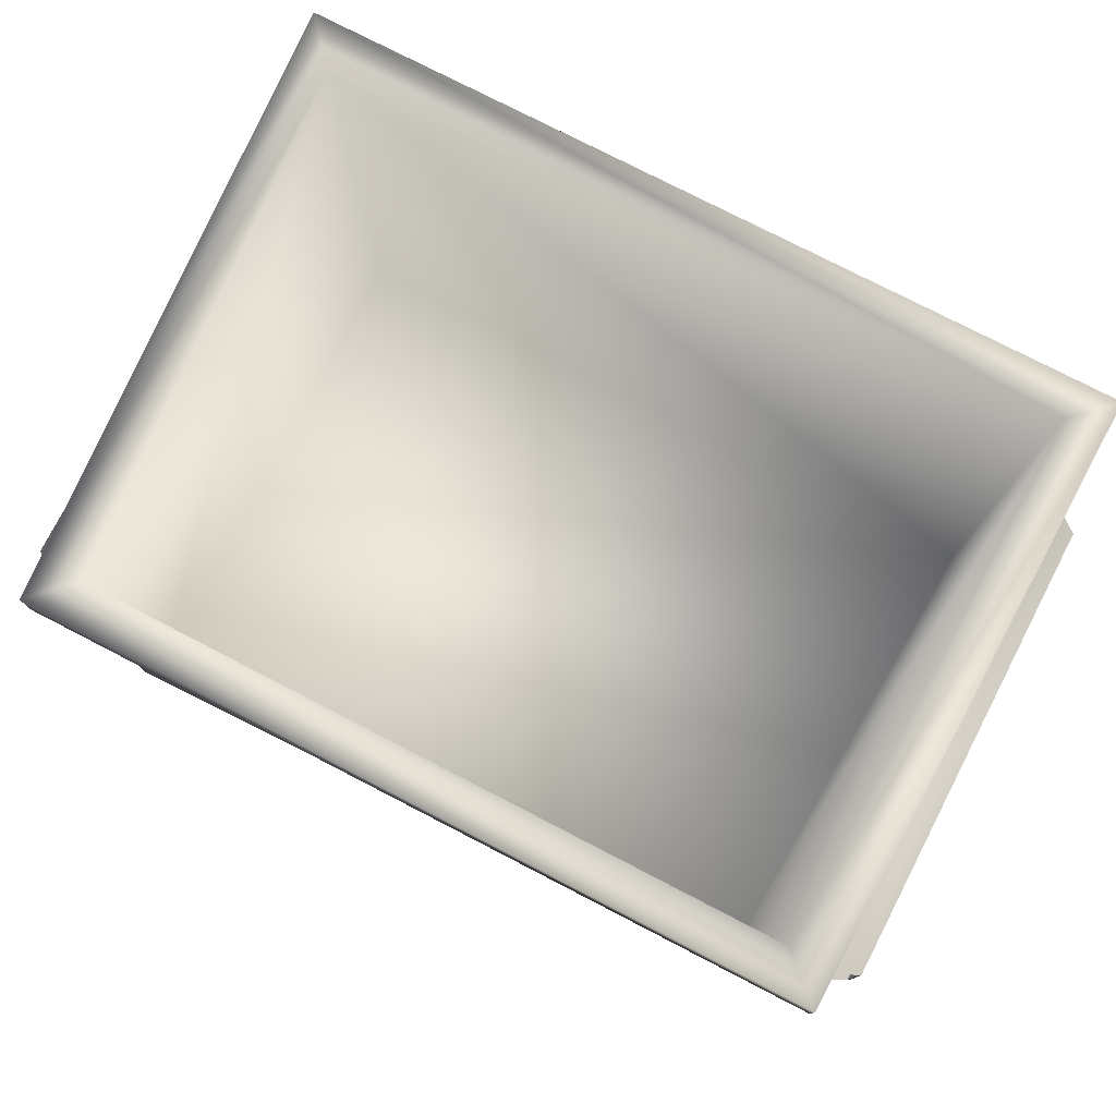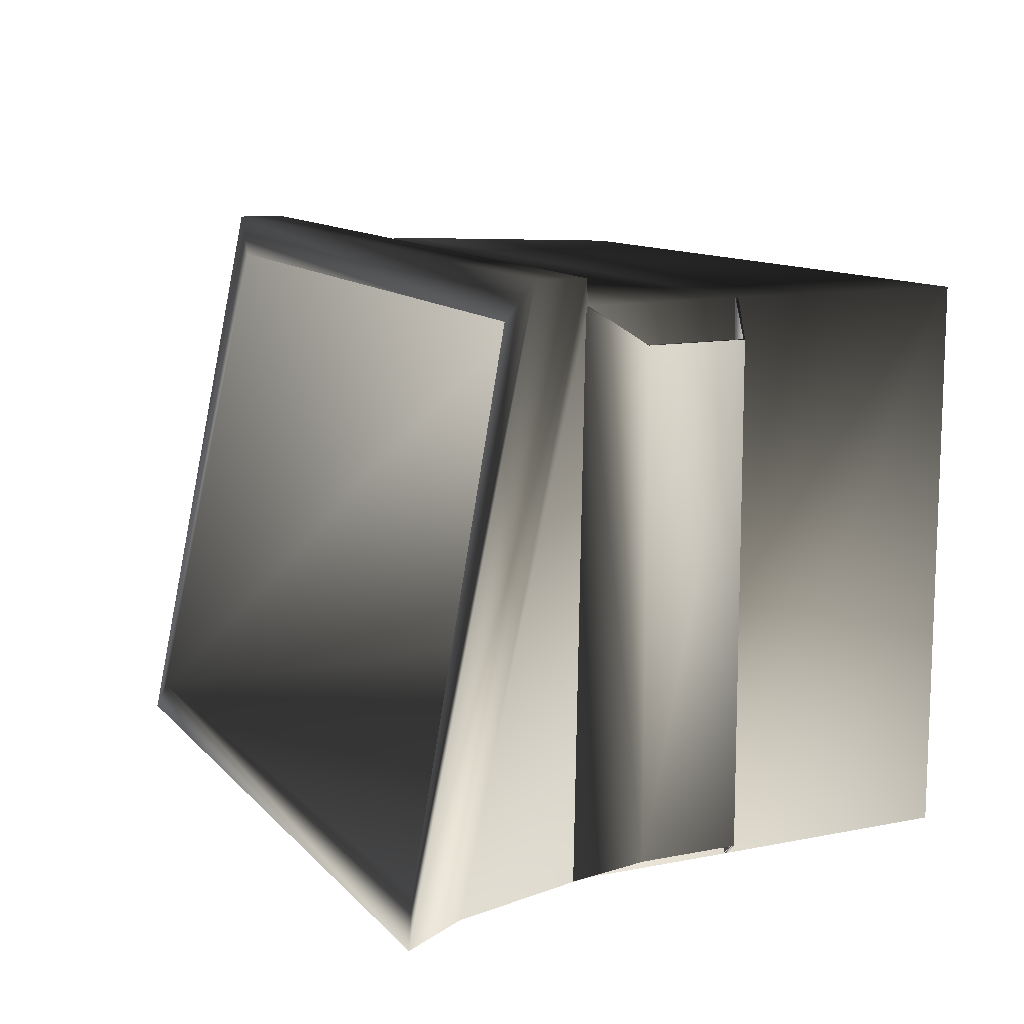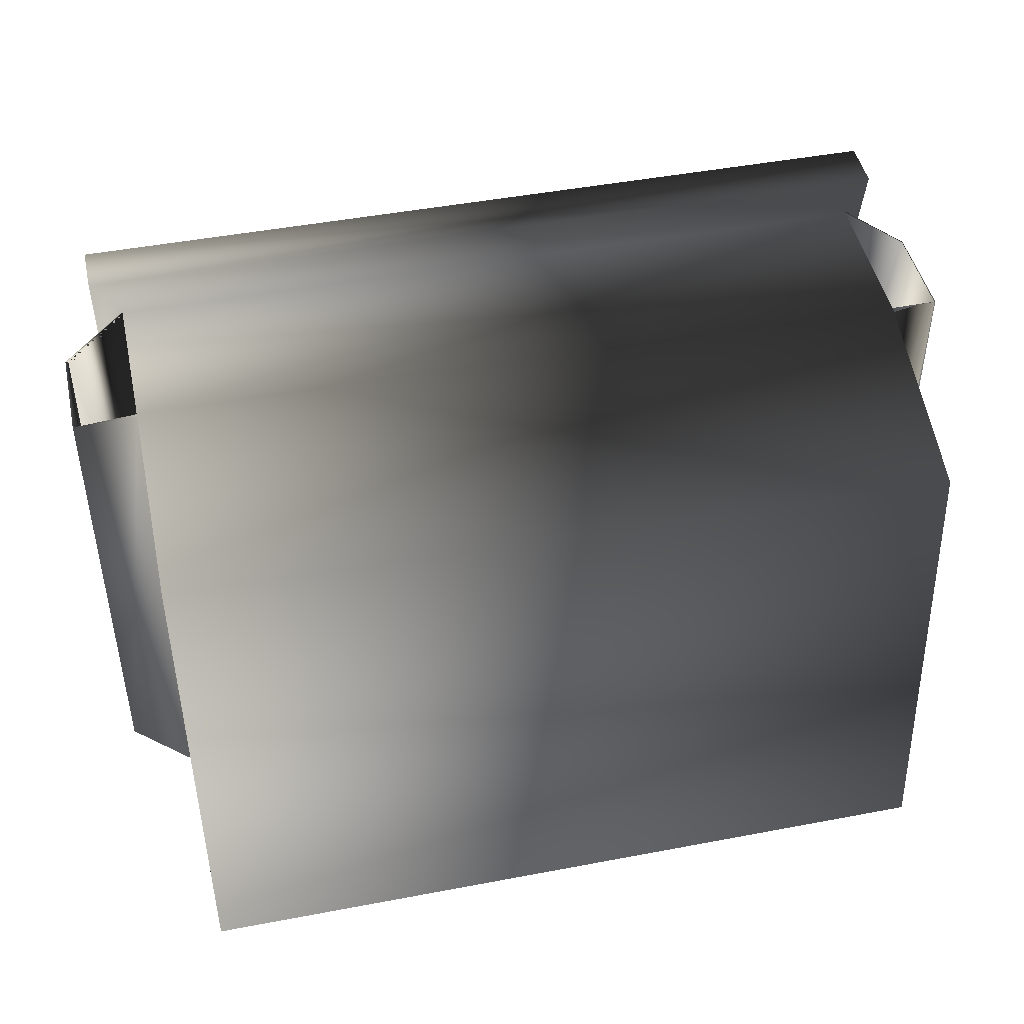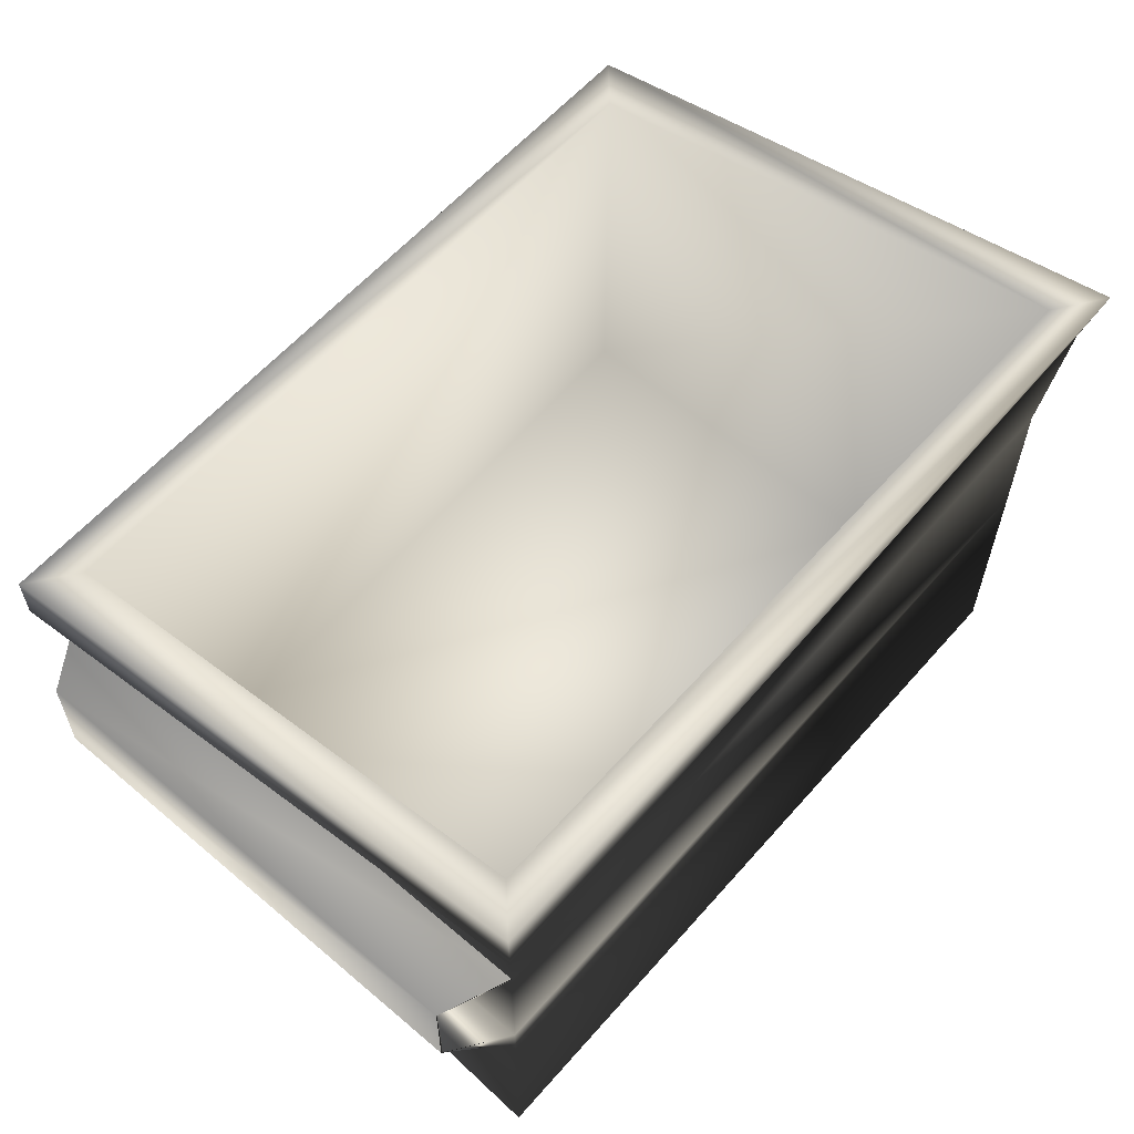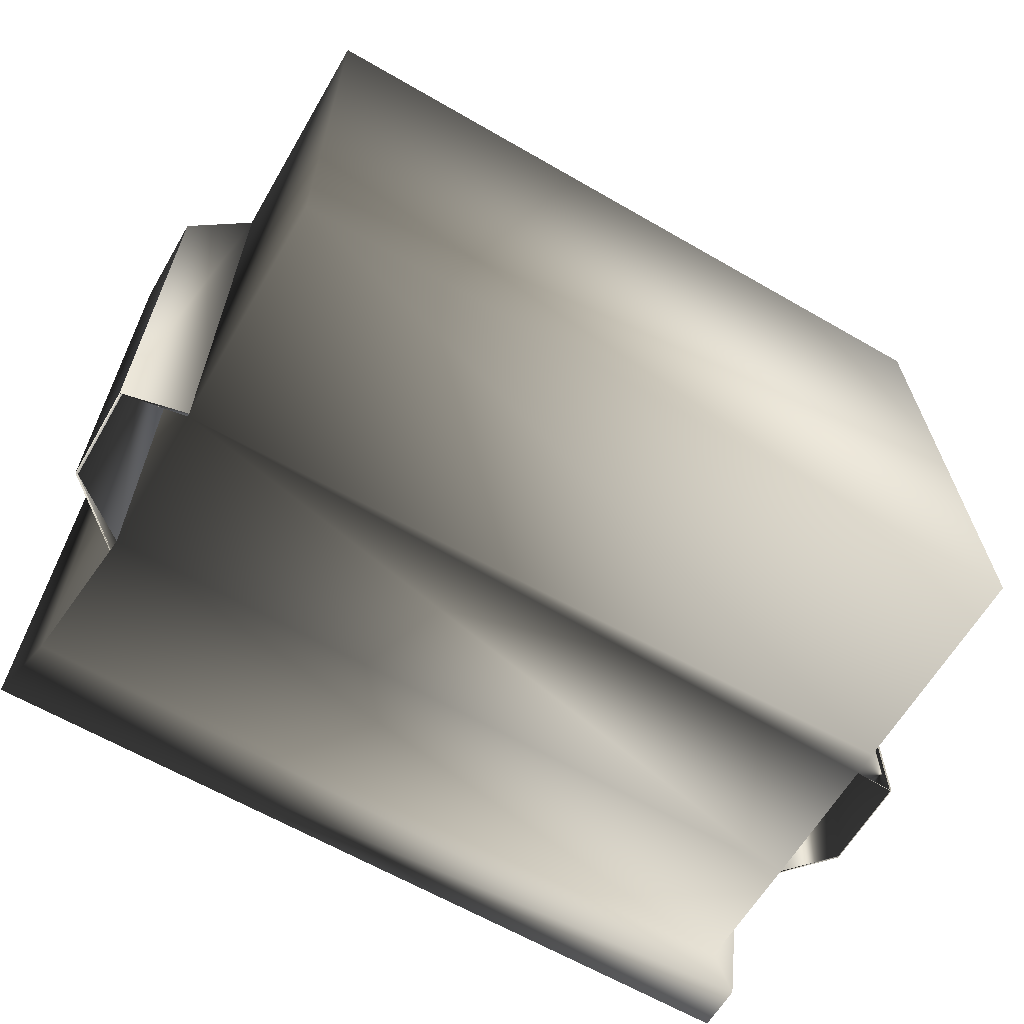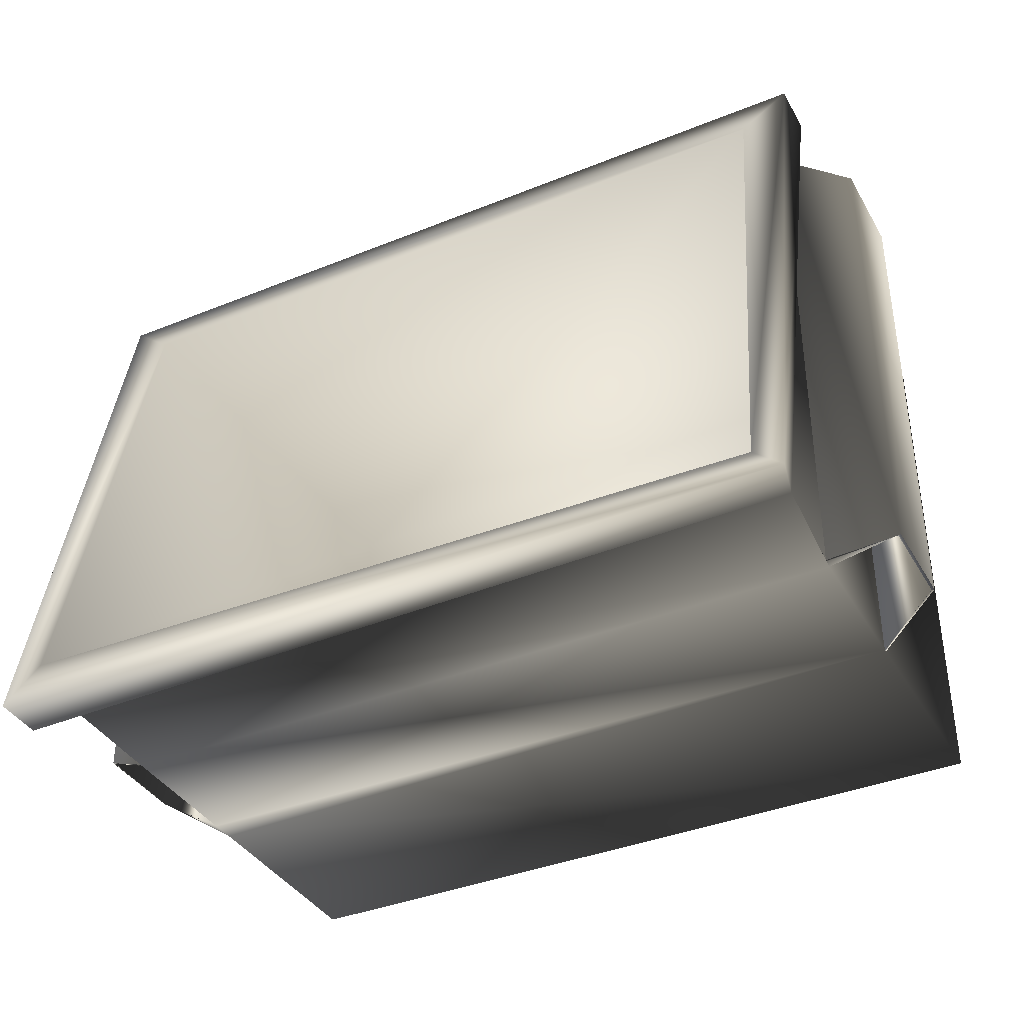
<metadata>
{"format":"obj","ext":"obj","renderer":"f3d","projection":"perspective","resolution":1024,"background":"white","views":[{"elev":77.1,"azim":27.3,"up":"+Y"},{"elev":12.0,"azim":-114.9,"up":"+Z"},{"elev":46.1,"azim":-12.3,"up":"+Z"},{"elev":59.8,"azim":131.0,"up":"+Y"},{"elev":-63.3,"azim":-30.4,"up":"+Z"},{"elev":-38.1,"azim":-152.8,"up":"+Z"}]}
</metadata>
<code>
v -1.786 2.682 -1.336
v 1.778 2.65 -1.27
v 1.912 2.715 -1.403
v -1.72 2.068 1.205
v -1.786 2.682 -1.336
v -1.853 2.142 1.333
v 1.734 2.935 -1.231
v -1.853 2.94 -1.4
v 1.912 2.94 -1.4
v -1.692 2.857 -1.219
v 1.912 2.715 -1.403
v -1.786 2.682 -1.336
v 1.703 2.408 1.149
v 1.912 2.94 -1.4
v 1.912 2.368 1.336
v 1.734 2.935 -1.231
v 1.912 2.715 -1.403
v 1.912 2.142 1.333
v -1.643 2.408 1.148
v 1.912 2.368 1.336
v -1.853 2.368 1.336
v 1.703 2.408 1.149
v -1.853 2.142 1.333
v 1.912 2.142 1.333
v 1.78 2.068 1.205
v 1.912 2.715 -1.403
v 1.778 2.65 -1.27
v 1.912 2.142 1.333
v 1.78 2.068 1.205
v 1.781 1.422 -1.276
v 1.778 1.358 1.193
v 1.781 2.067 -1.275
v 2.05 1.941 1.07
v 1.781 2.067 -1.275
v 1.78 2.068 1.205
v 2.05 1.941 -1.118
v 2.05 1.941 1.07
v 1.78 2.08 1.205
v 2.05 1.49 1.07
v 2.049 1.501 -1.122
v 2.05 1.941 -1.118
v 2.05 1.941 1.07
v 1.78 1.305 -1.275
v 1.778 1.358 1.193
v -1.72 1.37 -1.275
v 1.781 2.067 -1.275
v -1.72 2.067 -1.275
v 1.781 1.422 -1.276
v 1.78 1.305 -1.275
v 2.049 1.501 -1.122
v -1.722 0.2867 -1.272
v 1.782 0.2867 -1.272
v -1.72 1.37 -1.275
v -1.72 2.067 -1.275
v 1.778 2.65 -1.27
v -1.786 2.682 -1.336
v 1.781 2.067 -1.275
v -1.72 2.067 -1.275
v -1.786 2.682 -1.336
v -1.725 2.114 -1.28
v 1.78 2.068 1.205
v -1.853 2.142 1.333
v 1.912 2.142 1.333
v -1.72 2.068 1.205
v -1.72 1.372 1.207
v 1.663 0.2648 1.148
v -1.722 0.2867 1.204
v 1.778 1.358 1.193
v 1.778 1.358 1.193
v 2.049 1.501 -1.122
v 2.05 1.49 1.07
v 1.781 1.422 -1.276
v 2.055 1.499 -1.118
v 1.778 1.358 1.193
v 2.054 1.492 1.07
v 1.78 2.068 1.205
v -1.72 1.372 1.207
v -1.72 2.068 1.205
v 1.778 1.358 1.193
v 1.78 2.068 1.205
v 1.778 2.65 -1.27
v 1.781 2.067 -1.275
v -1.722 0.2867 -1.272
v 1.663 0.2648 1.148
v 1.782 0.2867 -1.272
v -1.722 0.2867 1.204
v -1.853 2.94 -1.4
v -1.853 2.142 1.333
v -1.786 2.682 -1.336
v -1.853 2.368 1.336
v -1.692 2.857 -1.219
v -1.643 2.408 1.148
v -1.853 2.368 1.336
v -1.853 2.94 -1.4
v -1.72 1.37 -1.275
v -1.722 0.2867 1.204
v -1.722 0.2867 -1.272
v -1.72 1.372 1.207
v -1.72 2.068 1.205
v -1.72 1.37 -1.275
v -1.72 2.067 -1.275
v -1.72 1.372 1.207
v -1.72 2.068 1.205
v -1.725 2.114 -1.28
v -1.999 1.941 -1.118
v -1.999 1.941 1.07
v -1.72 2.068 1.205
v -1.725 2.114 -1.28
v -1.786 2.682 -1.336
v -1.72 2.067 -1.275
v -1.72 2.067 -1.275
v -1.999 1.941 1.07
v -1.999 1.941 -1.118
v -1.72 2.068 1.205
v -1.999 1.496 1.07
v -1.999 1.495 -1.118
v -1.72 1.37 -1.275
v -1.72 1.372 1.207
v -1.72 1.372 1.207
v -1.72 1.37 -1.275
v -1.999 1.495 -1.118
v -1.999 1.496 1.07
v 1.778 1.358 1.193
v 1.782 0.2867 -1.272
v 1.663 0.2648 1.148
v 1.78 1.305 -1.275
v 1.734 2.935 -1.231
v 1.703 2.408 1.149
v 1.58 0.4206 1.088
v 1.693 0.4414 -1.211
v -1.643 2.408 1.148
v -1.636 0.4414 1.141
v 1.58 0.4206 1.088
v 1.703 2.408 1.149
v -1.692 2.857 -1.219
v 1.734 2.935 -1.231
v 1.693 0.4414 -1.211
v -1.636 0.4414 -1.211
v -1.692 2.857 -1.219
v -1.636 0.4414 -1.211
v -1.636 0.4414 1.141
v -1.643 2.408 1.148
v -1.636 0.4414 -1.211
v 1.693 0.4414 -1.211
v 1.58 0.4206 1.088
v -1.636 0.4414 1.141
v -2.012 1.941 -1.118
v -2.011 1.495 -1.118
v -2.011 1.496 1.07
v -2.012 1.941 1.07
v -1.72 2.078 1.205
v -1.725 2.124 -1.28
v -2.012 1.941 -1.118
v -2.012 1.941 1.07
v -1.72 2.068 1.205
v -1.72 2.078 1.205
v -2.012 1.941 1.07
v -1.999 1.941 1.07
v -1.999 1.496 1.07
v -2.011 1.496 1.07
v -2.012 1.941 1.07
v -1.999 1.941 1.07
v -1.725 2.114 -1.28
v -1.725 2.124 -1.28
v -2.012 1.941 -1.118
v -1.999 1.495 -1.118
v -1.999 1.941 -1.118
v -2.011 1.495 -1.118
v -1.72 1.356 -1.275
v -2.011 1.495 -1.118
v -1.72 1.37 -1.275
v -1.72 2.067 -1.275
v -1.725 2.114 -1.28
v -1.999 1.941 -1.118
v -2.011 1.495 -1.118
v -2.011 1.496 1.07
v -1.72 1.358 1.207
v -1.72 1.356 -1.275
v -1.72 1.358 1.207
v -2.011 1.496 1.07
v -1.999 1.496 1.07
v -1.72 1.358 1.207
v -1.999 1.496 1.07
v -1.72 1.372 1.207
v 2.054 1.947 1.07
v 1.78 2.08 1.205
v 1.781 2.08 -1.275
v 2.054 1.947 -1.118
v 2.05 1.941 1.07
v 1.78 2.08 1.205
v 2.054 1.947 1.07
v 2.054 1.492 1.07
v 2.054 1.947 -1.118
v 2.055 1.499 -1.118
v 2.054 1.947 1.07
v 2.05 1.49 1.07
v 2.054 1.492 1.07
v 2.054 1.947 1.07
v 2.05 1.941 1.07
v 2.05 1.941 -1.118
v 1.781 2.067 -1.275
v 1.781 2.08 -1.275
v 2.054 1.947 -1.118
v 1.778 1.358 1.193
v 1.778 1.358 1.193
v 2.05 1.49 1.07
v 1.778 1.358 1.193
v 2.05 1.49 1.07
v 2.054 1.492 1.07
v 2.049 1.501 -1.122
v 2.05 1.941 -1.118
v 2.054 1.947 -1.118
v 2.055 1.499 -1.118
v 1.781 1.422 -1.276
v 2.049 1.501 -1.122
v 2.055 1.499 -1.118
g Trash_t1(Clone)_38054_742
f 1 3 2
f 4 6 5
f 7 9 8
f 8 10 7
f 8 9 11
f 11 12 8
f 13 15 14
f 14 16 13
f 17 14 15
f 15 18 17
f 19 21 20
f 20 22 19
f 20 21 23
f 23 24 20
f 25 27 26
f 26 28 25
f 29 31 30
f 30 32 29
f 33 35 34
f 34 36 33
f 37 38 35
f 39 41 40
f 41 39 42
f 43 40 39
f 39 44 43
f 45 47 46
f 46 48 45
f 45 48 49
f 50 49 48
f 49 52 51
f 51 53 49
f 54 56 55
f 55 57 54
f 58 60 59
f 61 63 62
f 62 64 61
f 65 67 66
f 66 68 65
f 69 71 70
f 70 72 69
f 73 72 74
f 74 75 73
f 76 78 77
f 77 79 76
f 80 82 81
f 83 85 84
f 84 86 83
f 87 89 88
f 88 90 87
f 90 92 91
f 91 94 93
f 95 97 96
f 96 98 95
f 99 101 100
f 100 102 99
f 103 105 104
f 103 106 105
f 107 109 108
f 110 107 108
f 111 113 112
f 112 114 111
f 115 113 112
f 113 115 116
f 115 117 116
f 117 115 118
f 119 121 120
f 121 119 122
f 123 125 124
f 124 126 123
f 127 129 128
f 127 130 129
f 131 133 132
f 131 134 133
f 135 137 136
f 135 138 137
f 139 141 140
f 139 142 141
f 143 145 144
f 143 146 145
f 147 149 148
f 149 147 150
f 151 153 152
f 151 154 153
f 155 157 156
f 155 158 157
f 159 161 160
f 159 162 161
f 163 165 164
f 166 165 167
f 166 168 165
f 169 166 170
f 169 171 166
f 172 174 173
f 175 177 176
f 177 175 178
f 179 181 180
f 182 184 183
f 185 187 186
f 187 185 188
f 189 191 190
f 192 194 193
f 193 195 192
f 196 198 197
f 196 199 198
f 200 202 201
f 200 203 202
f 204 206 205
f 207 209 208
f 210 212 211
f 210 213 212
f 214 216 215

</code>
